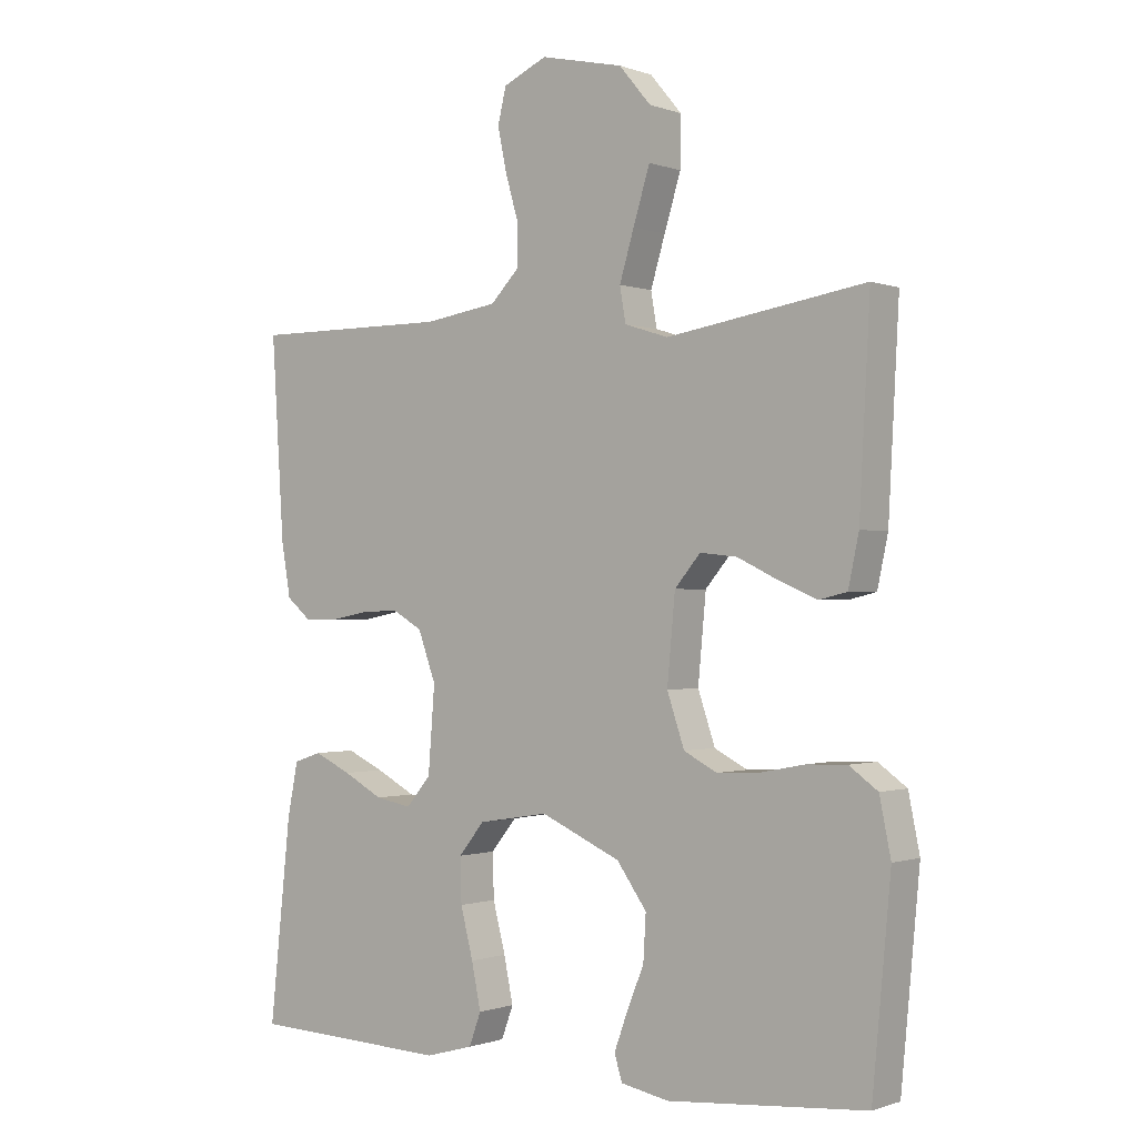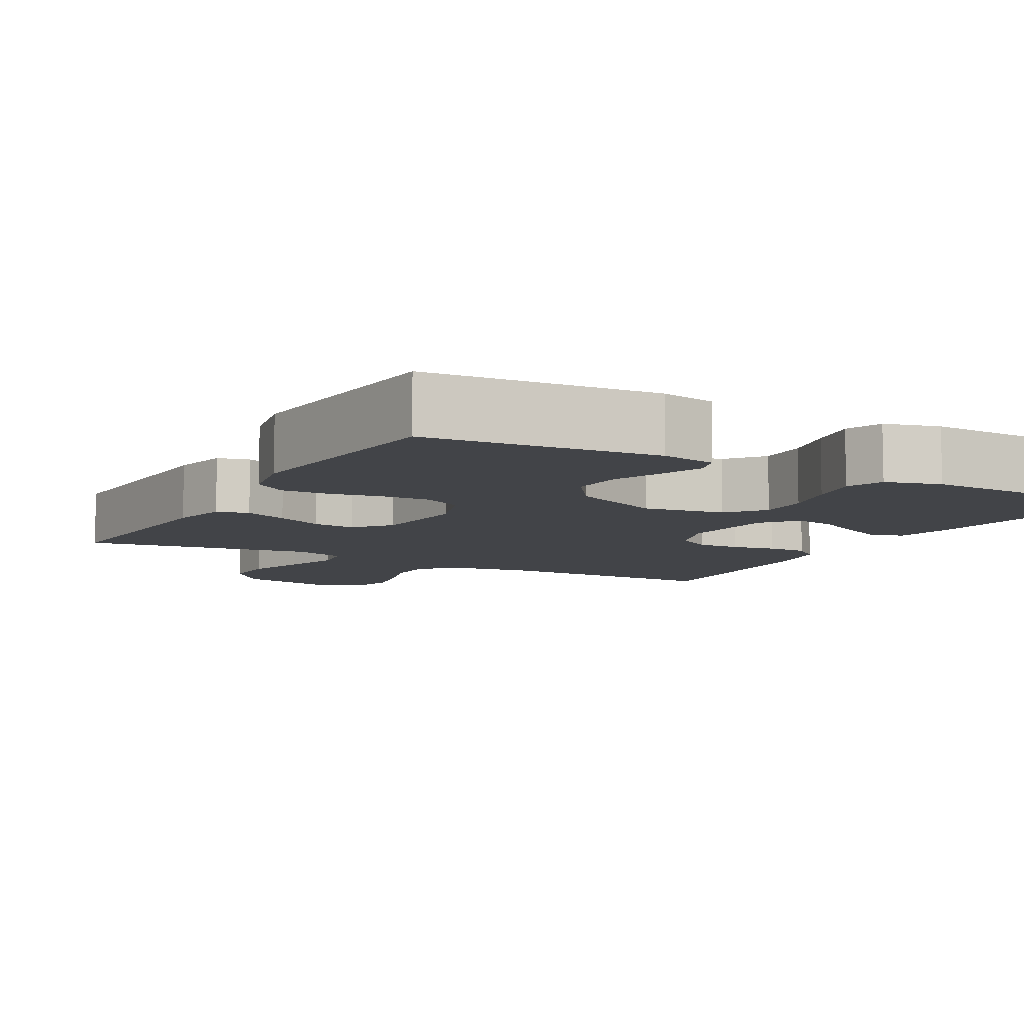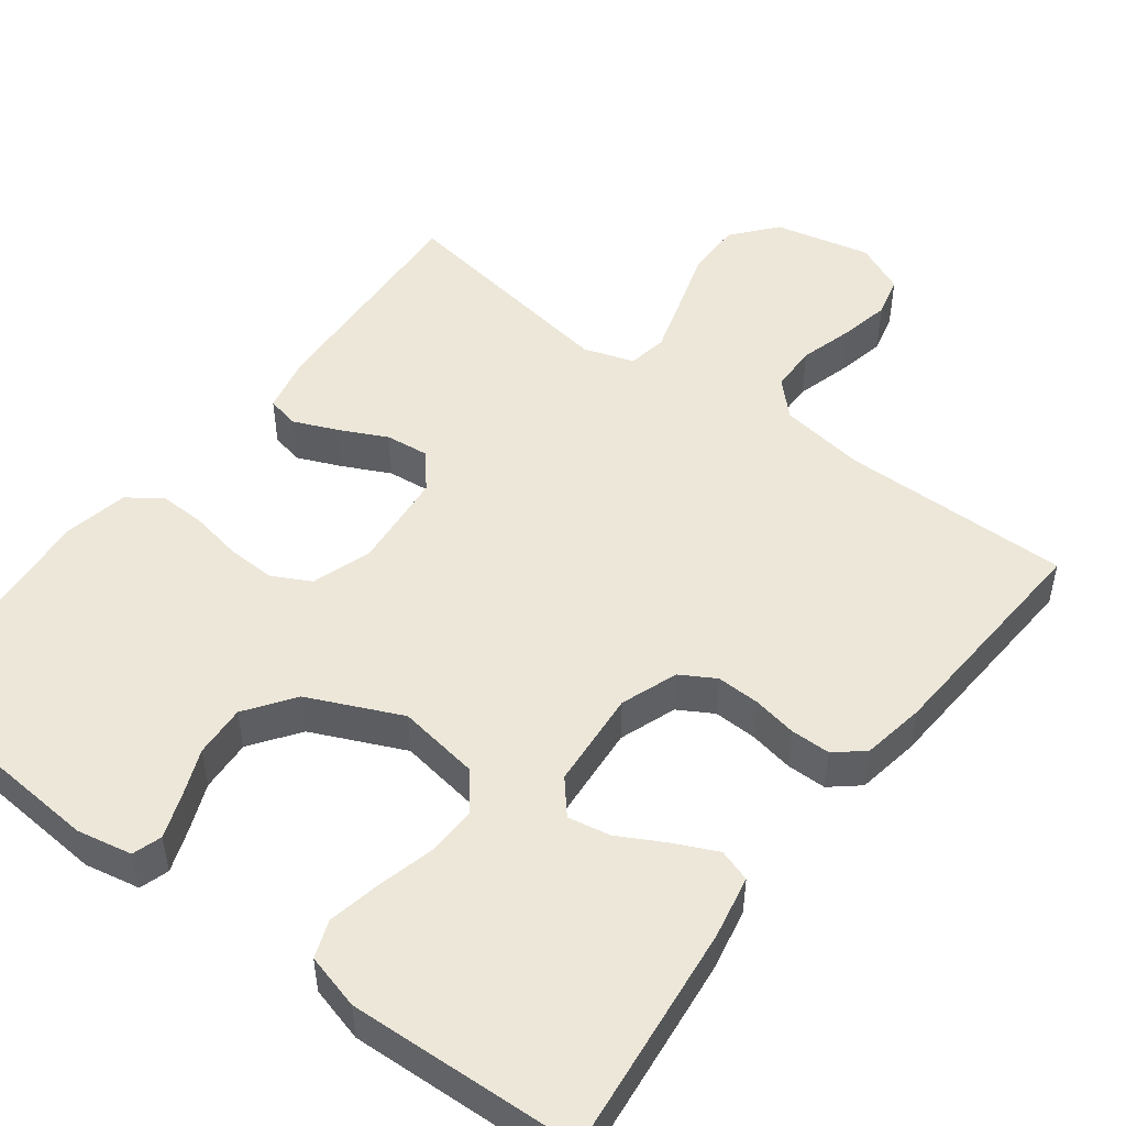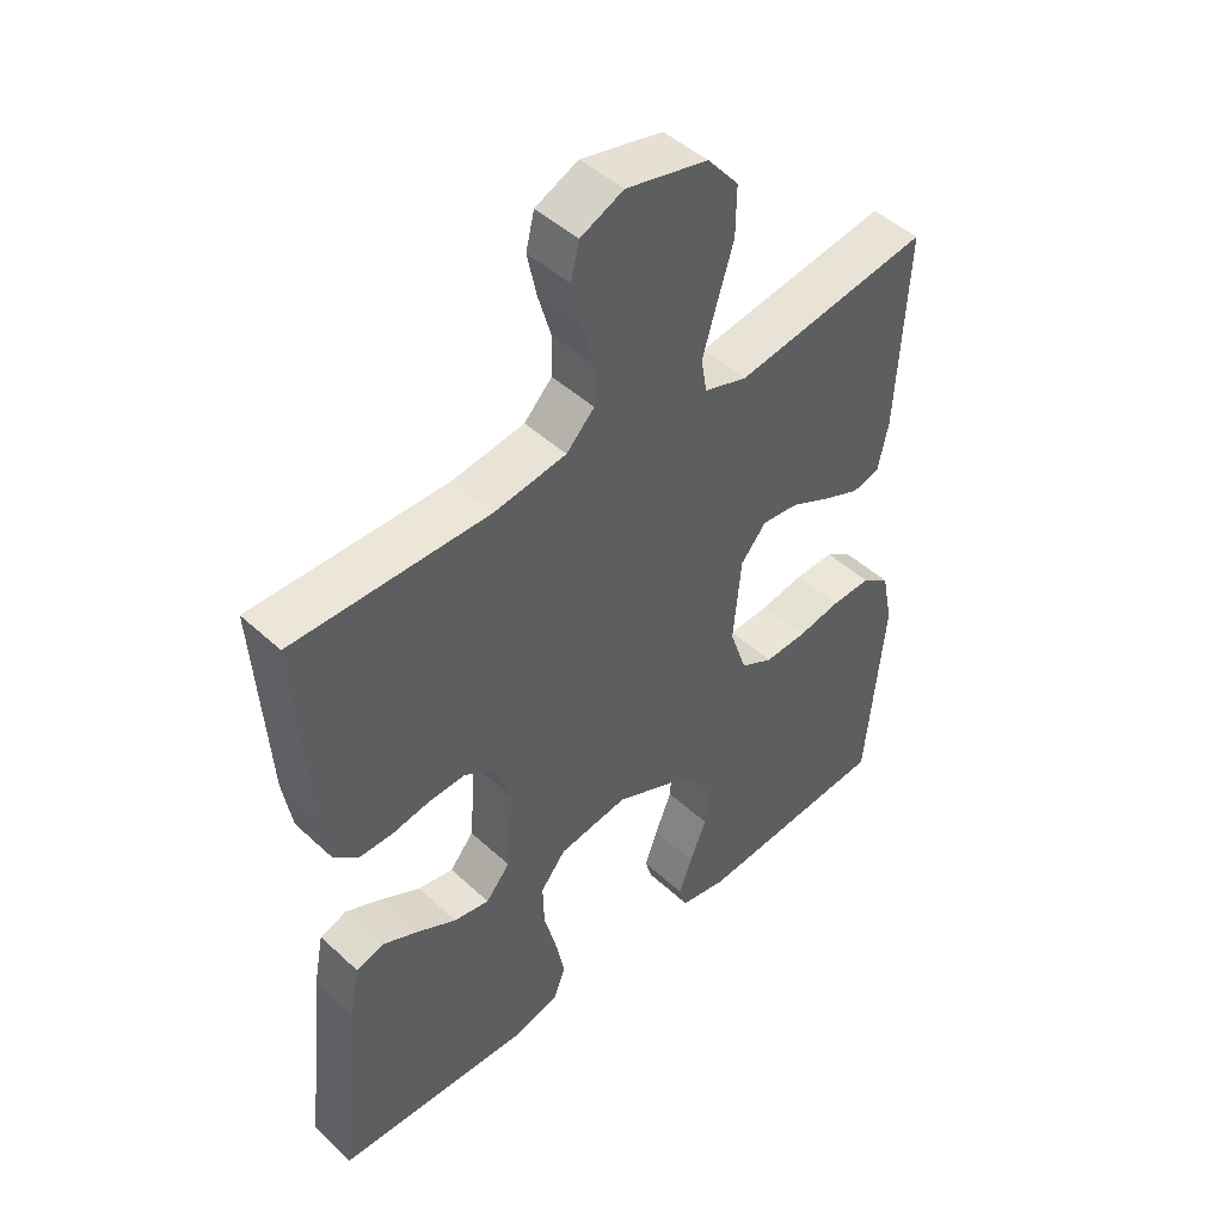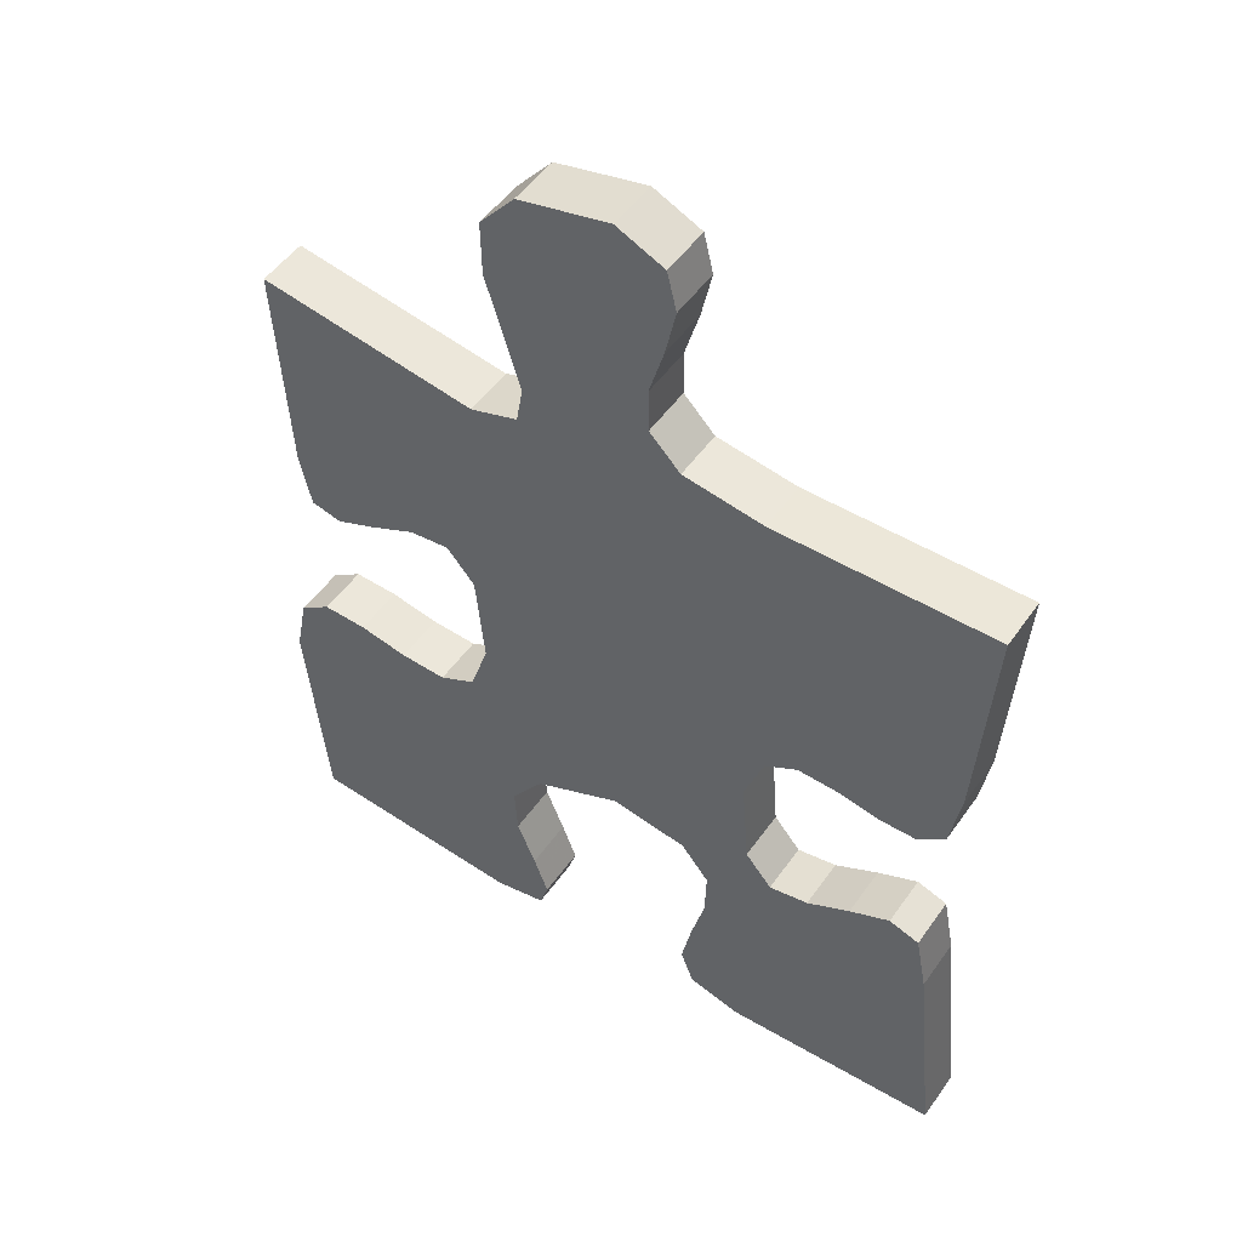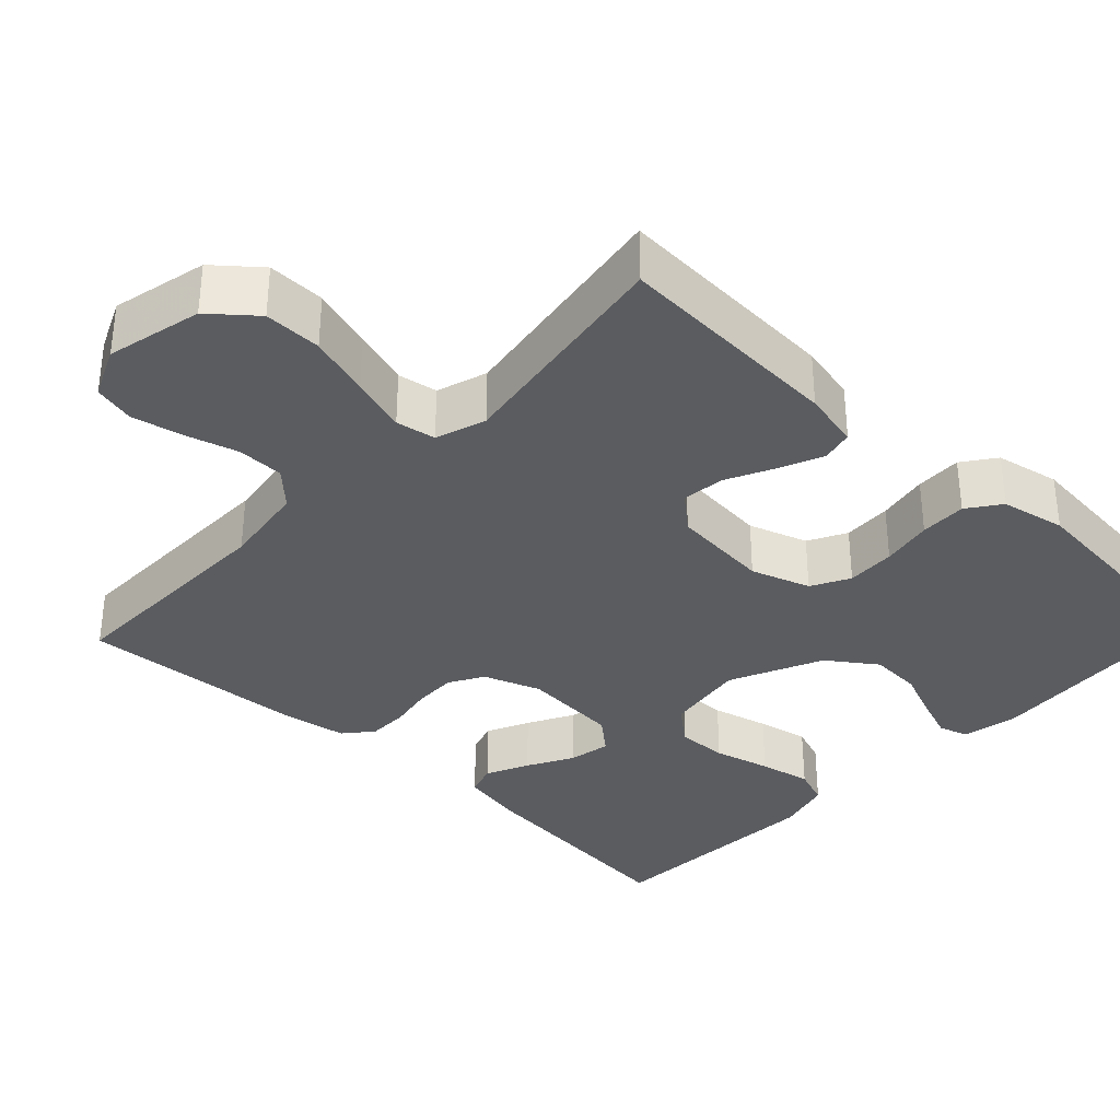
<metadata>
{"format":"obj","ext":"obj","renderer":"f3d","projection":"perspective","resolution":1024,"background":"white","views":[{"elev":-0.7,"azim":37.4,"up":"+Z"},{"elev":-8.1,"azim":150.9,"up":"+Y"},{"elev":49.6,"azim":-143.1,"up":"+Y"},{"elev":46.6,"azim":-43.7,"up":"+Z"},{"elev":50.5,"azim":-146.1,"up":"+Z"},{"elev":-34.3,"azim":46.4,"up":"+Y"}]}
</metadata>
<code>
v 0.5 0.07 0.5
v 0.484 0.07 0.2
v 0.468 0.07 0.125
v 0.426 0.07 0.115
v 0.369 0.07 0.139
v 0.307 0.07 0.169
v 0.251 0.07 0.175
v 0.212 0.07 0.129
v 0.2 0.07 0
v 0.226 0.07 -0.077
v 0.276 0.07 -0.103
v 0.34 0.07 -0.1
v 0.407 0.07 -0.087
v 0.468 0.07 -0.085
v 0.511 0.07 -0.116
v 0.528 0.07 -0.2
v 0.5 0.07 -0.5
v 0.2 0.07 -0.525
v 0.128 0.07 -0.511
v 0.116 0.07 -0.473
v 0.136 0.07 -0.418
v 0.162 0.07 -0.354
v 0.166 0.07 -0.286
v 0.121 0.07 -0.223
v 0 0.07 -0.169
v -0.106 0.07 -0.186
v -0.145 0.07 -0.234
v -0.143 0.07 -0.301
v -0.124 0.07 -0.375
v -0.11 0.07 -0.443
v -0.128 0.07 -0.492
v -0.2 0.07 -0.512
v -0.5 0.07 -0.5
v -0.468 0.07 -0.2
v -0.452 0.07 -0.118
v -0.41 0.07 -0.104
v -0.354 0.07 -0.13
v -0.294 0.07 -0.162
v -0.239 0.07 -0.172
v -0.202 0.07 -0.128
v -0.192 0.07 0
v -0.219 0.07 0.074
v -0.264 0.07 0.1
v -0.32 0.07 0.098
v -0.378 0.07 0.087
v -0.43 0.07 0.087
v -0.467 0.07 0.118
v -0.481 0.07 0.2
v -0.5 0.07 0.5
v -0.2 0.07 0.499
v -0.089 0.07 0.516
v -0.046 0.07 0.56
v -0.045 0.07 0.621
v -0.065 0.07 0.69
v -0.079 0.07 0.756
v -0.066 0.07 0.809
v 0 0.07 0.839
v 0.125 0.07 0.811
v 0.173 0.07 0.754
v 0.172 0.07 0.679
v 0.147 0.07 0.598
v 0.125 0.07 0.525
v 0.134 0.07 0.473
v 0.2 0.07 0.452
v 0.5 0 0.5
v 0.484 0 0.2
v 0.468 0 0.125
v 0.426 0 0.115
v 0.369 0 0.139
v 0.307 0 0.169
v 0.251 0 0.175
v 0.212 0 0.129
v 0.2 0 0
v 0.226 0 -0.077
v 0.276 0 -0.103
v 0.34 0 -0.1
v 0.407 0 -0.087
v 0.468 0 -0.085
v 0.511 0 -0.116
v 0.528 0 -0.2
v 0.5 0 -0.5
v 0.2 0 -0.525
v 0.128 0 -0.511
v 0.116 0 -0.473
v 0.136 0 -0.418
v 0.162 0 -0.354
v 0.166 0 -0.286
v 0.121 0 -0.223
v 0 0 -0.169
v -0.106 0 -0.186
v -0.145 0 -0.234
v -0.143 0 -0.301
v -0.124 0 -0.375
v -0.11 0 -0.443
v -0.128 0 -0.492
v -0.2 0 -0.512
v -0.5 0 -0.5
v -0.468 0 -0.2
v -0.452 0 -0.118
v -0.41 0 -0.104
v -0.354 0 -0.13
v -0.294 0 -0.162
v -0.239 0 -0.172
v -0.202 0 -0.128
v -0.192 0 0
v -0.219 0 0.074
v -0.264 0 0.1
v -0.32 0 0.098
v -0.378 0 0.087
v -0.43 0 0.087
v -0.467 0 0.118
v -0.481 0 0.2
v -0.5 0 0.5
v -0.2 0 0.499
v -0.089 0 0.516
v -0.046 0 0.56
v -0.045 0 0.621
v -0.065 0 0.69
v -0.079 0 0.756
v -0.066 0 0.809
v 0 0 0.839
v 0.125 0 0.811
v 0.173 0 0.754
v 0.172 0 0.679
v 0.147 0 0.598
v 0.125 0 0.525
v 0.134 0 0.473
v 0.2 0 0.452
f 59 60 61
f 58 59 61
f 57 58 61
f 56 57 61
f 55 56 61
f 54 55 61
f 53 54 61
f 52 53 61 62
f 51 52 62 63
f 48 49 50
f 47 48 50
f 46 47 50
f 45 46 50
f 44 45 50
f 51 63 64
f 50 51 64
f 44 50 64
f 43 44 64
f 36 37 38
f 35 36 38
f 34 35 38
f 33 34 38
f 32 33 38
f 31 32 38
f 30 31 38
f 29 30 38
f 28 29 38
f 27 28 38 39
f 26 27 39 40
f 20 21 22
f 19 20 22
f 18 19 22
f 17 18 22
f 16 17 22
f 15 16 22
f 14 15 22
f 13 14 22
f 12 13 22
f 11 12 22 23
f 10 11 23 24
f 4 5 6
f 3 4 6
f 2 3 6
f 1 2 6
f 64 1 6
f 64 6 7
f 64 7 8
f 43 64 8
f 42 43 8
f 41 42 8 9
f 41 9 10
f 40 41 10
f 26 40 10
f 25 26 10
f 10 24 25
f 125 124 123
f 125 123 122
f 125 122 121
f 125 121 120
f 125 120 119
f 125 119 118
f 125 118 117
f 126 125 117 116
f 127 126 116 115
f 114 113 112
f 114 112 111
f 114 111 110
f 114 110 109
f 114 109 108
f 128 127 115
f 128 115 114
f 128 114 108
f 128 108 107
f 102 101 100
f 102 100 99
f 102 99 98
f 102 98 97
f 102 97 96
f 102 96 95
f 102 95 94
f 102 94 93
f 102 93 92
f 103 102 92 91
f 104 103 91 90
f 86 85 84
f 86 84 83
f 86 83 82
f 86 82 81
f 86 81 80
f 86 80 79
f 86 79 78
f 86 78 77
f 86 77 76
f 87 86 76 75
f 88 87 75 74
f 70 69 68
f 70 68 67
f 70 67 66
f 70 66 65
f 70 65 128
f 71 70 128
f 72 71 128
f 72 128 107
f 72 107 106
f 73 72 106 105
f 74 73 105
f 74 105 104
f 74 104 90
f 74 90 89
f 89 88 74
f 1 65 66 2
f 2 66 67 3
f 3 67 68 4
f 4 68 69 5
f 5 69 70 6
f 6 70 71 7
f 7 71 72 8
f 8 72 73 9
f 9 73 74 10
f 10 74 75 11
f 11 75 76 12
f 12 76 77 13
f 13 77 78 14
f 14 78 79 15
f 15 79 80 16
f 16 80 81 17
f 17 81 82 18
f 18 82 83 19
f 19 83 84 20
f 20 84 85 21
f 21 85 86 22
f 22 86 87 23
f 23 87 88 24
f 24 88 89 25
f 25 89 90 26
f 26 90 91 27
f 27 91 92 28
f 28 92 93 29
f 29 93 94 30
f 30 94 95 31
f 31 95 96 32
f 32 96 97 33
f 33 97 98 34
f 34 98 99 35
f 35 99 100 36
f 36 100 101 37
f 37 101 102 38
f 38 102 103 39
f 39 103 104 40
f 40 104 105 41
f 41 105 106 42
f 42 106 107 43
f 43 107 108 44
f 44 108 109 45
f 45 109 110 46
f 46 110 111 47
f 47 111 112 48
f 48 112 113 49
f 49 113 114 50
f 50 114 115 51
f 51 115 116 52
f 52 116 117 53
f 53 117 118 54
f 54 118 119 55
f 55 119 120 56
f 56 120 121 57
f 57 121 122 58
f 58 122 123 59
f 59 123 124 60
f 60 124 125 61
f 61 125 126 62
f 62 126 127 63
f 63 127 128 64
f 64 128 65 1

</code>
